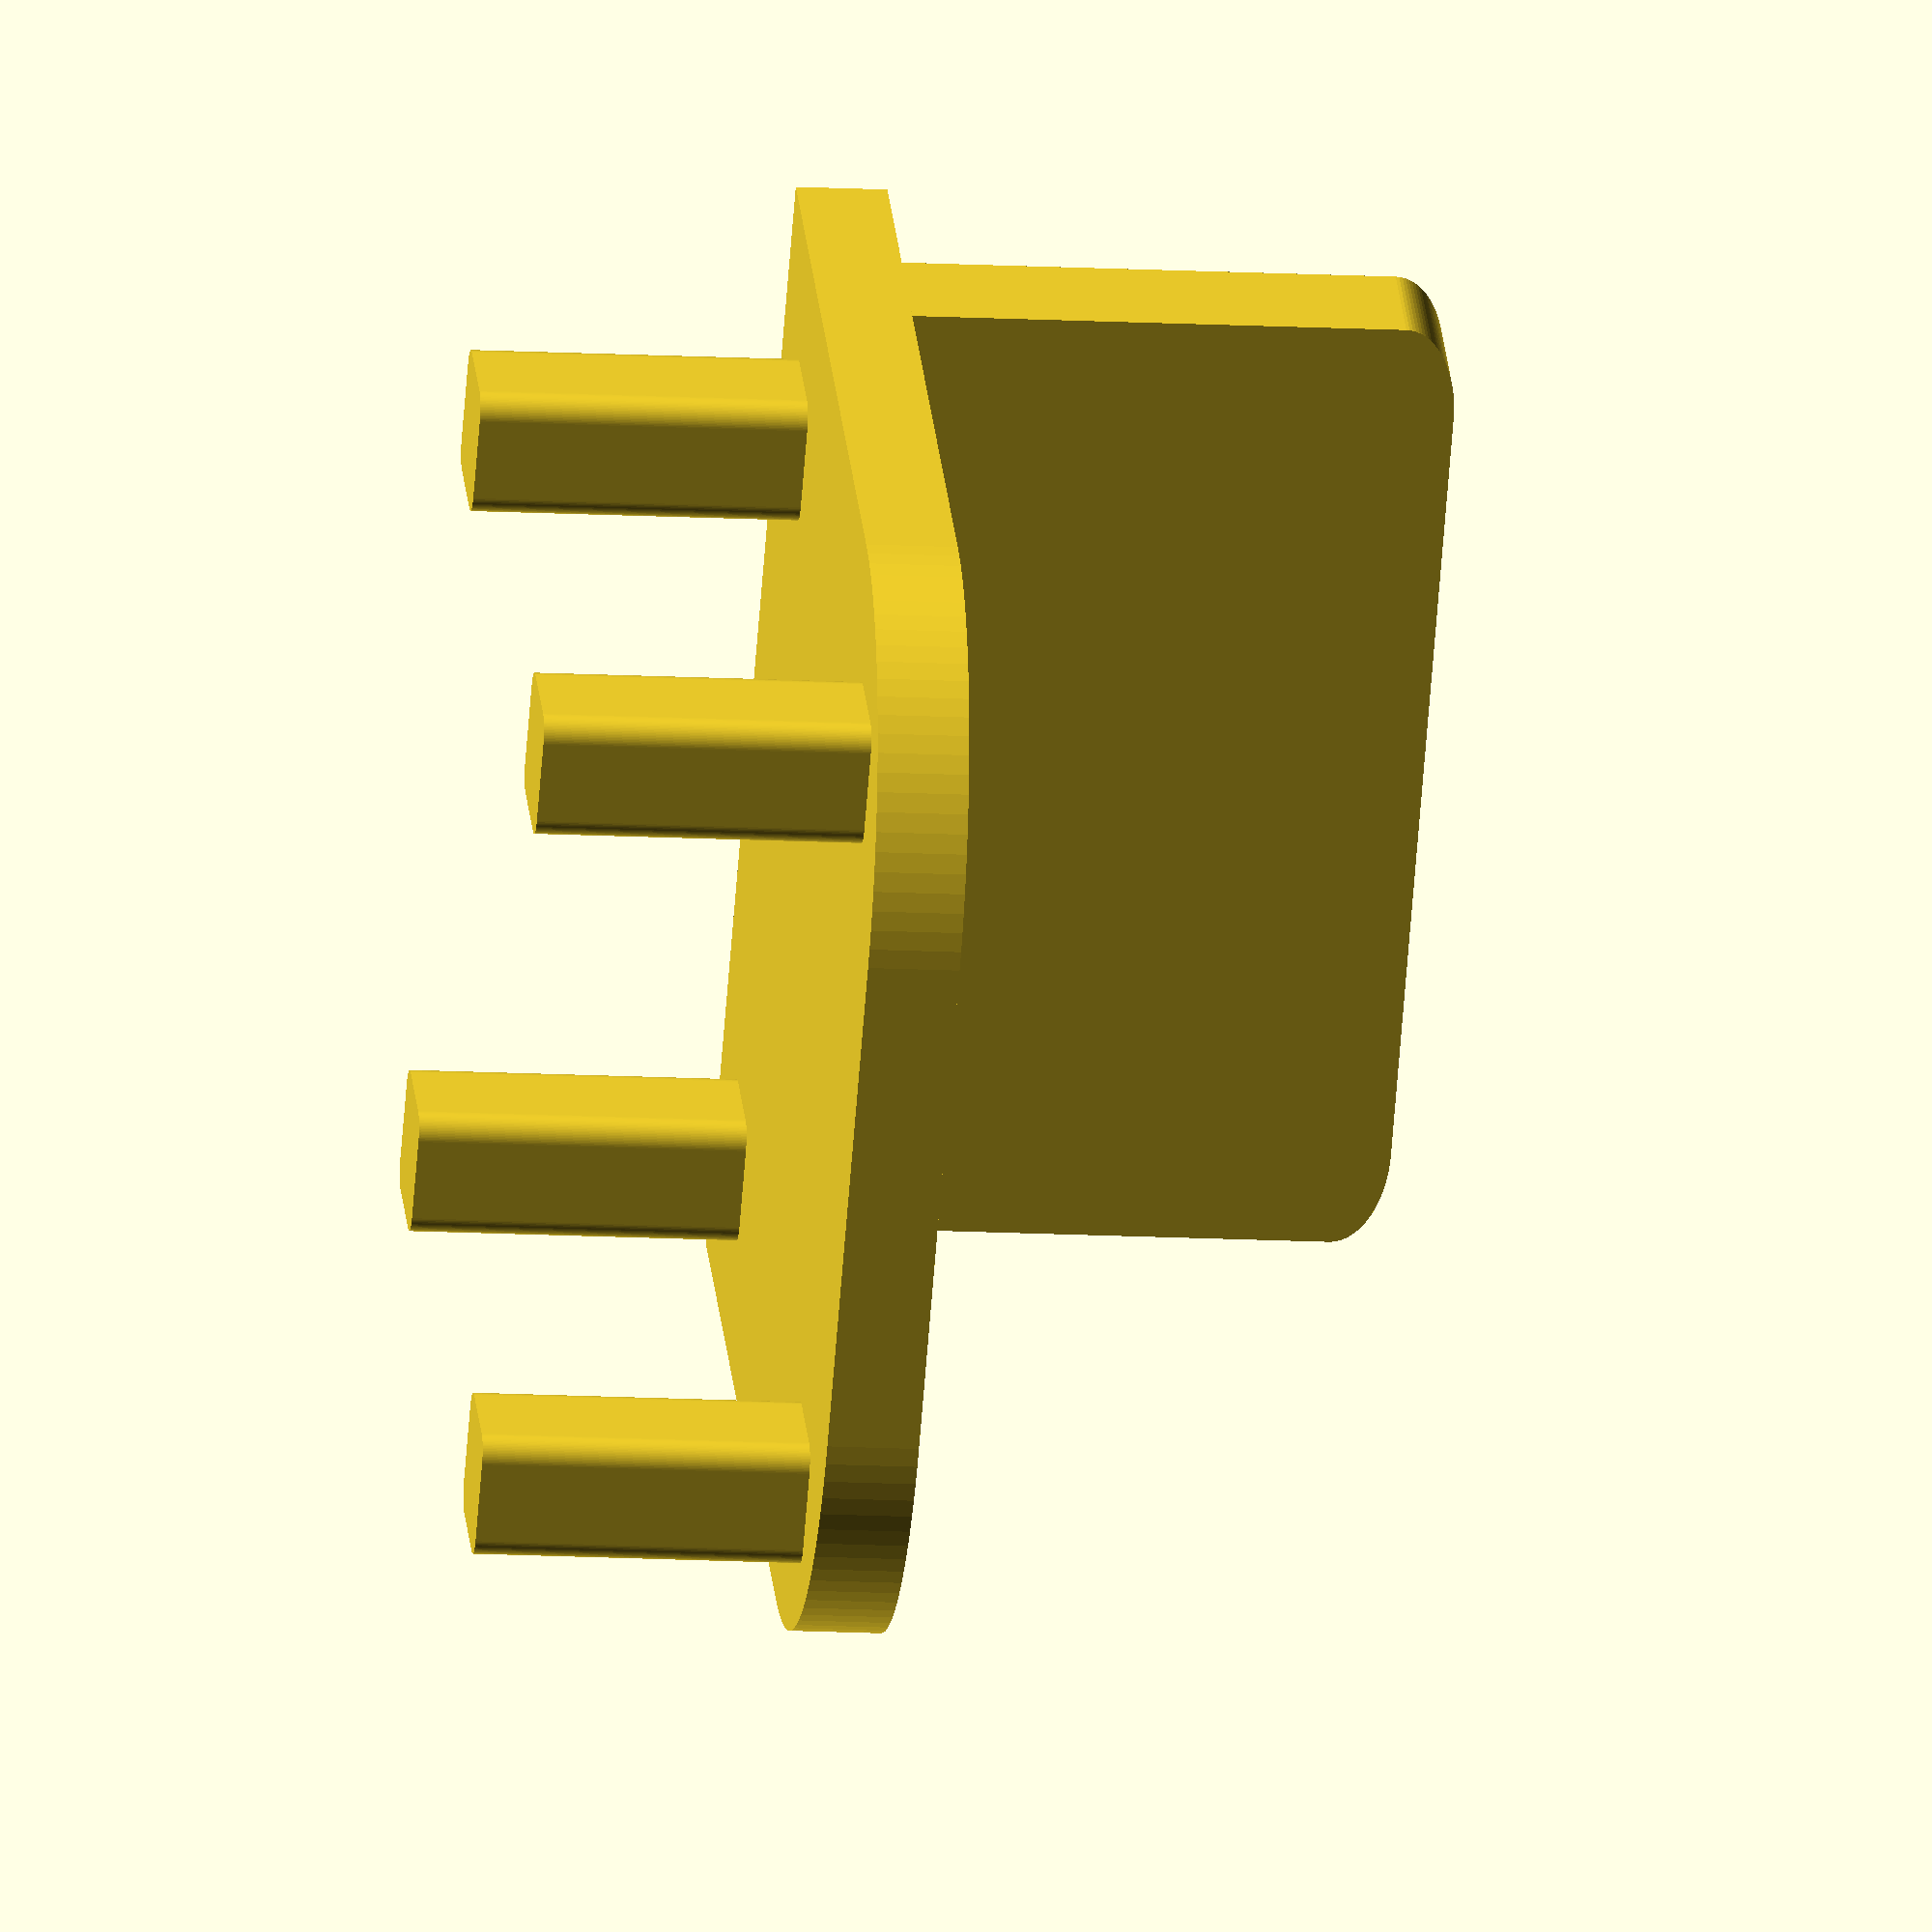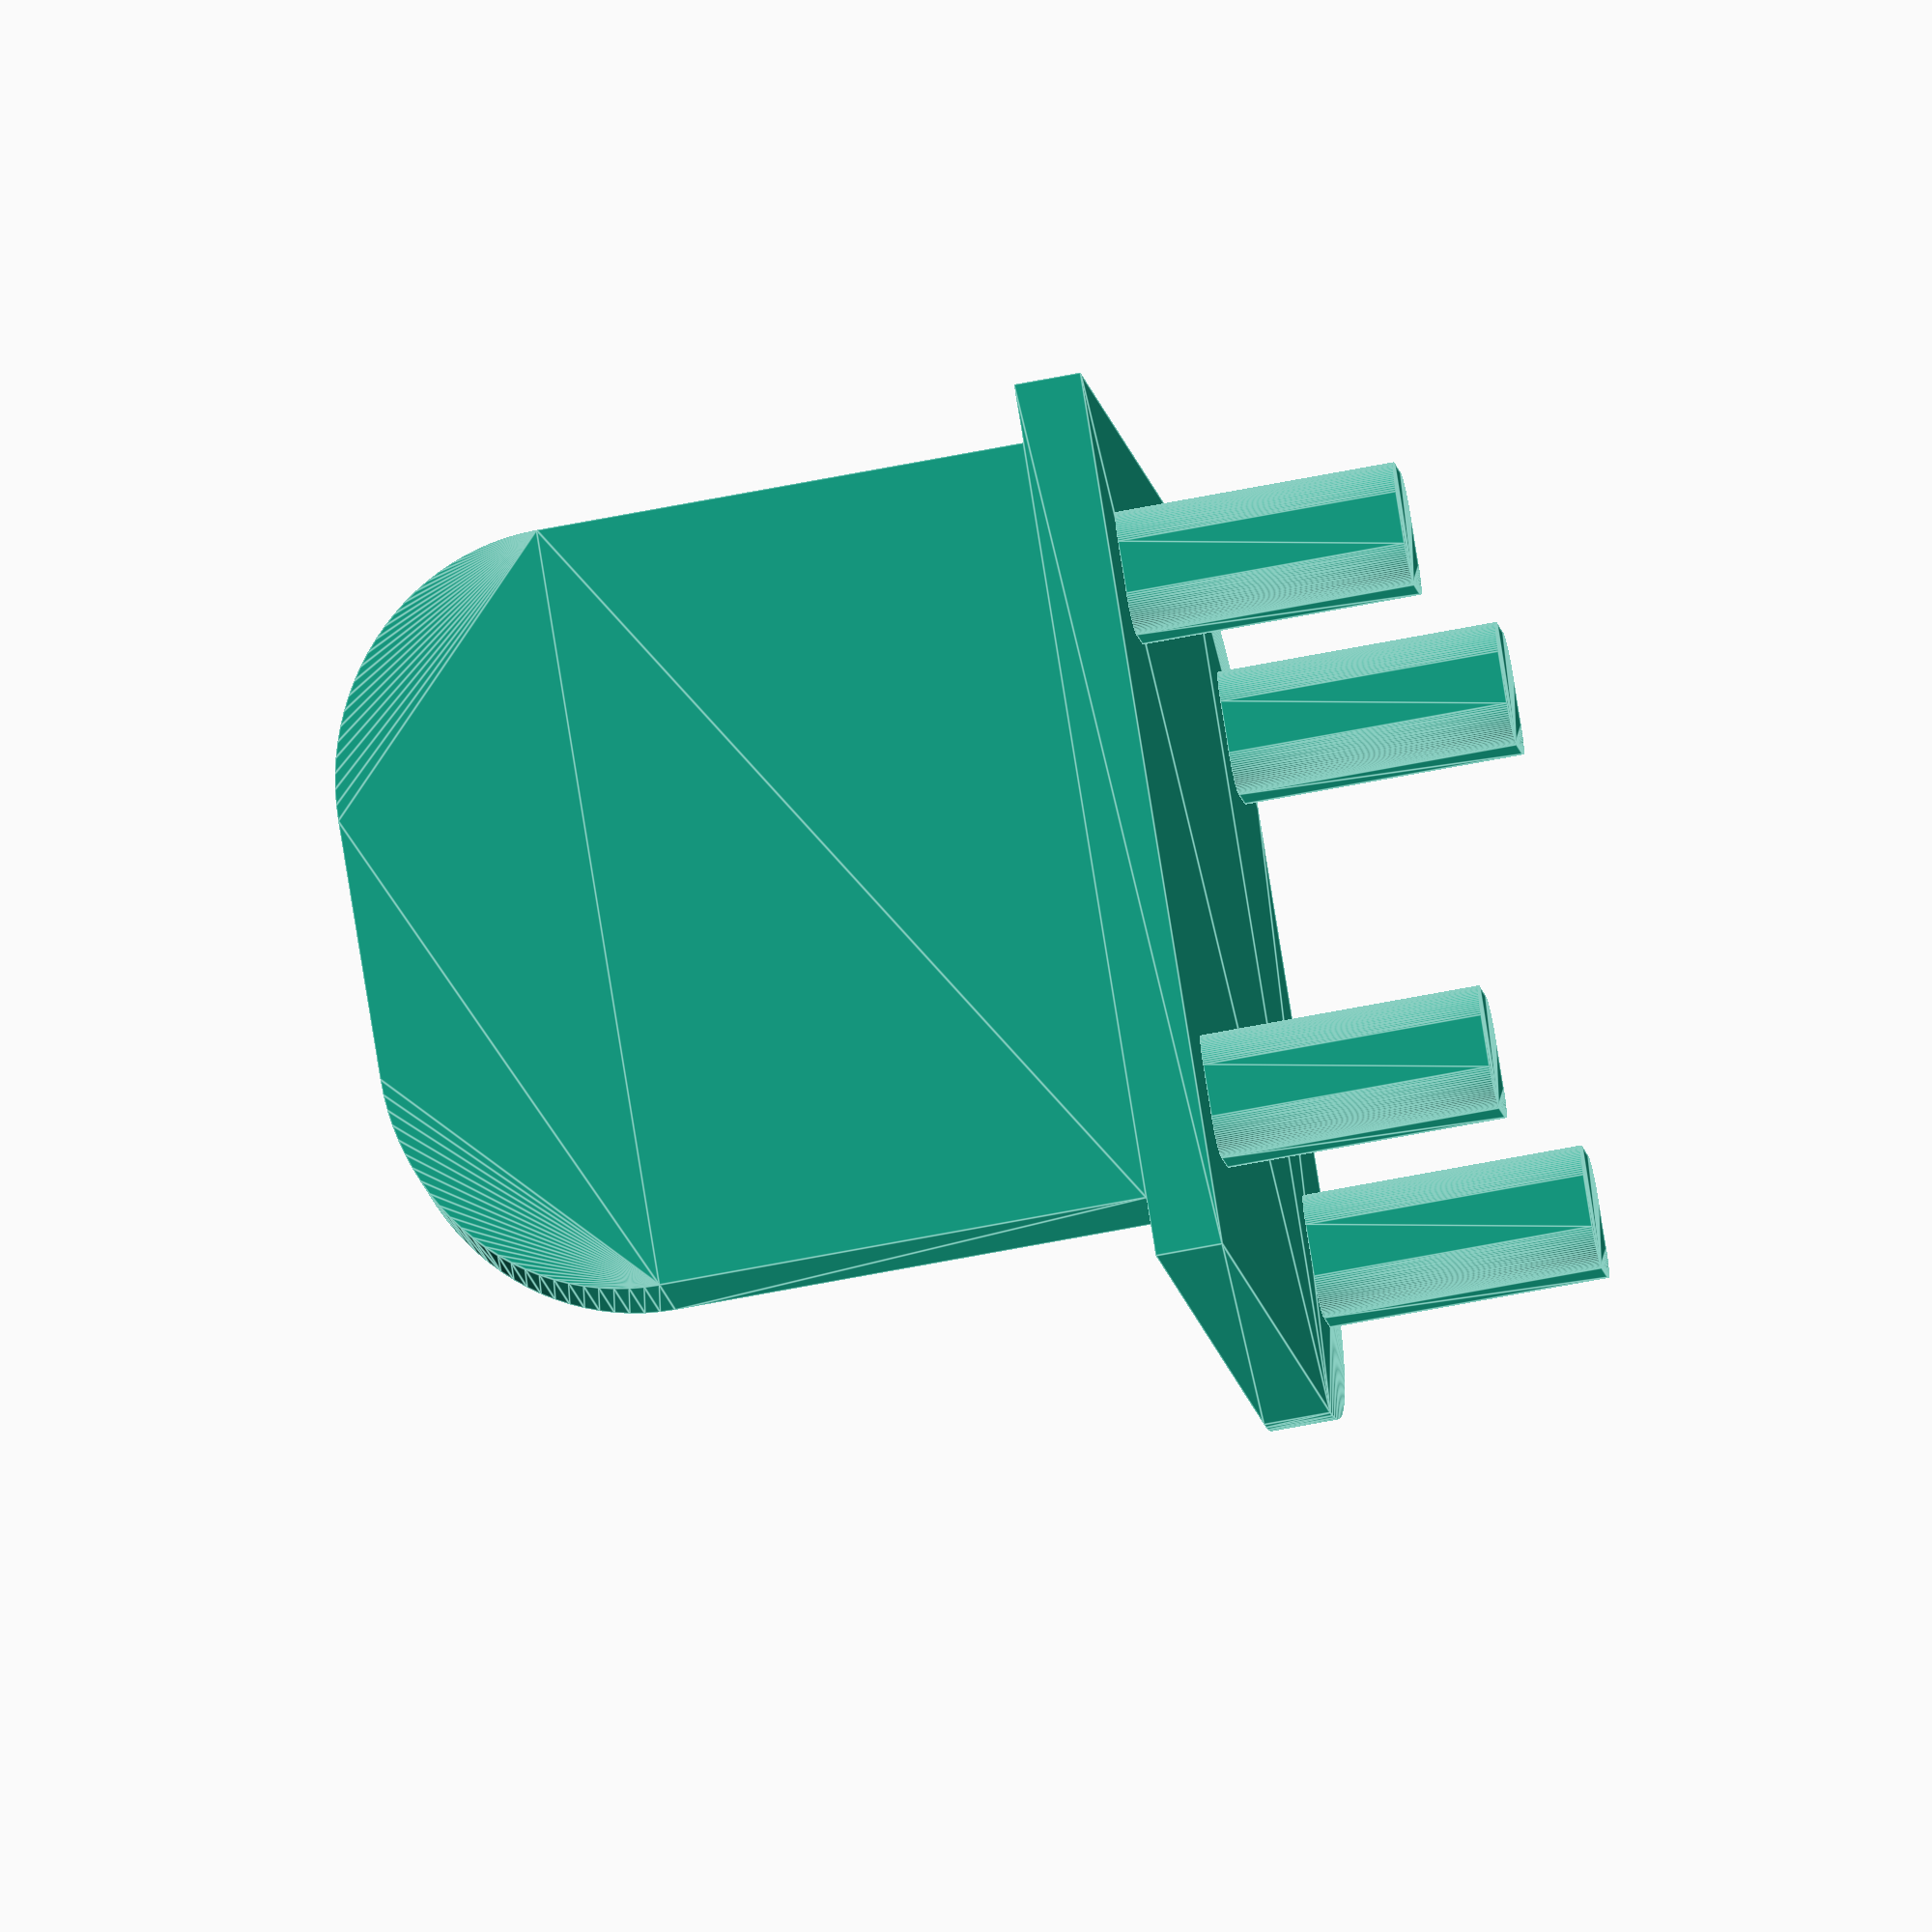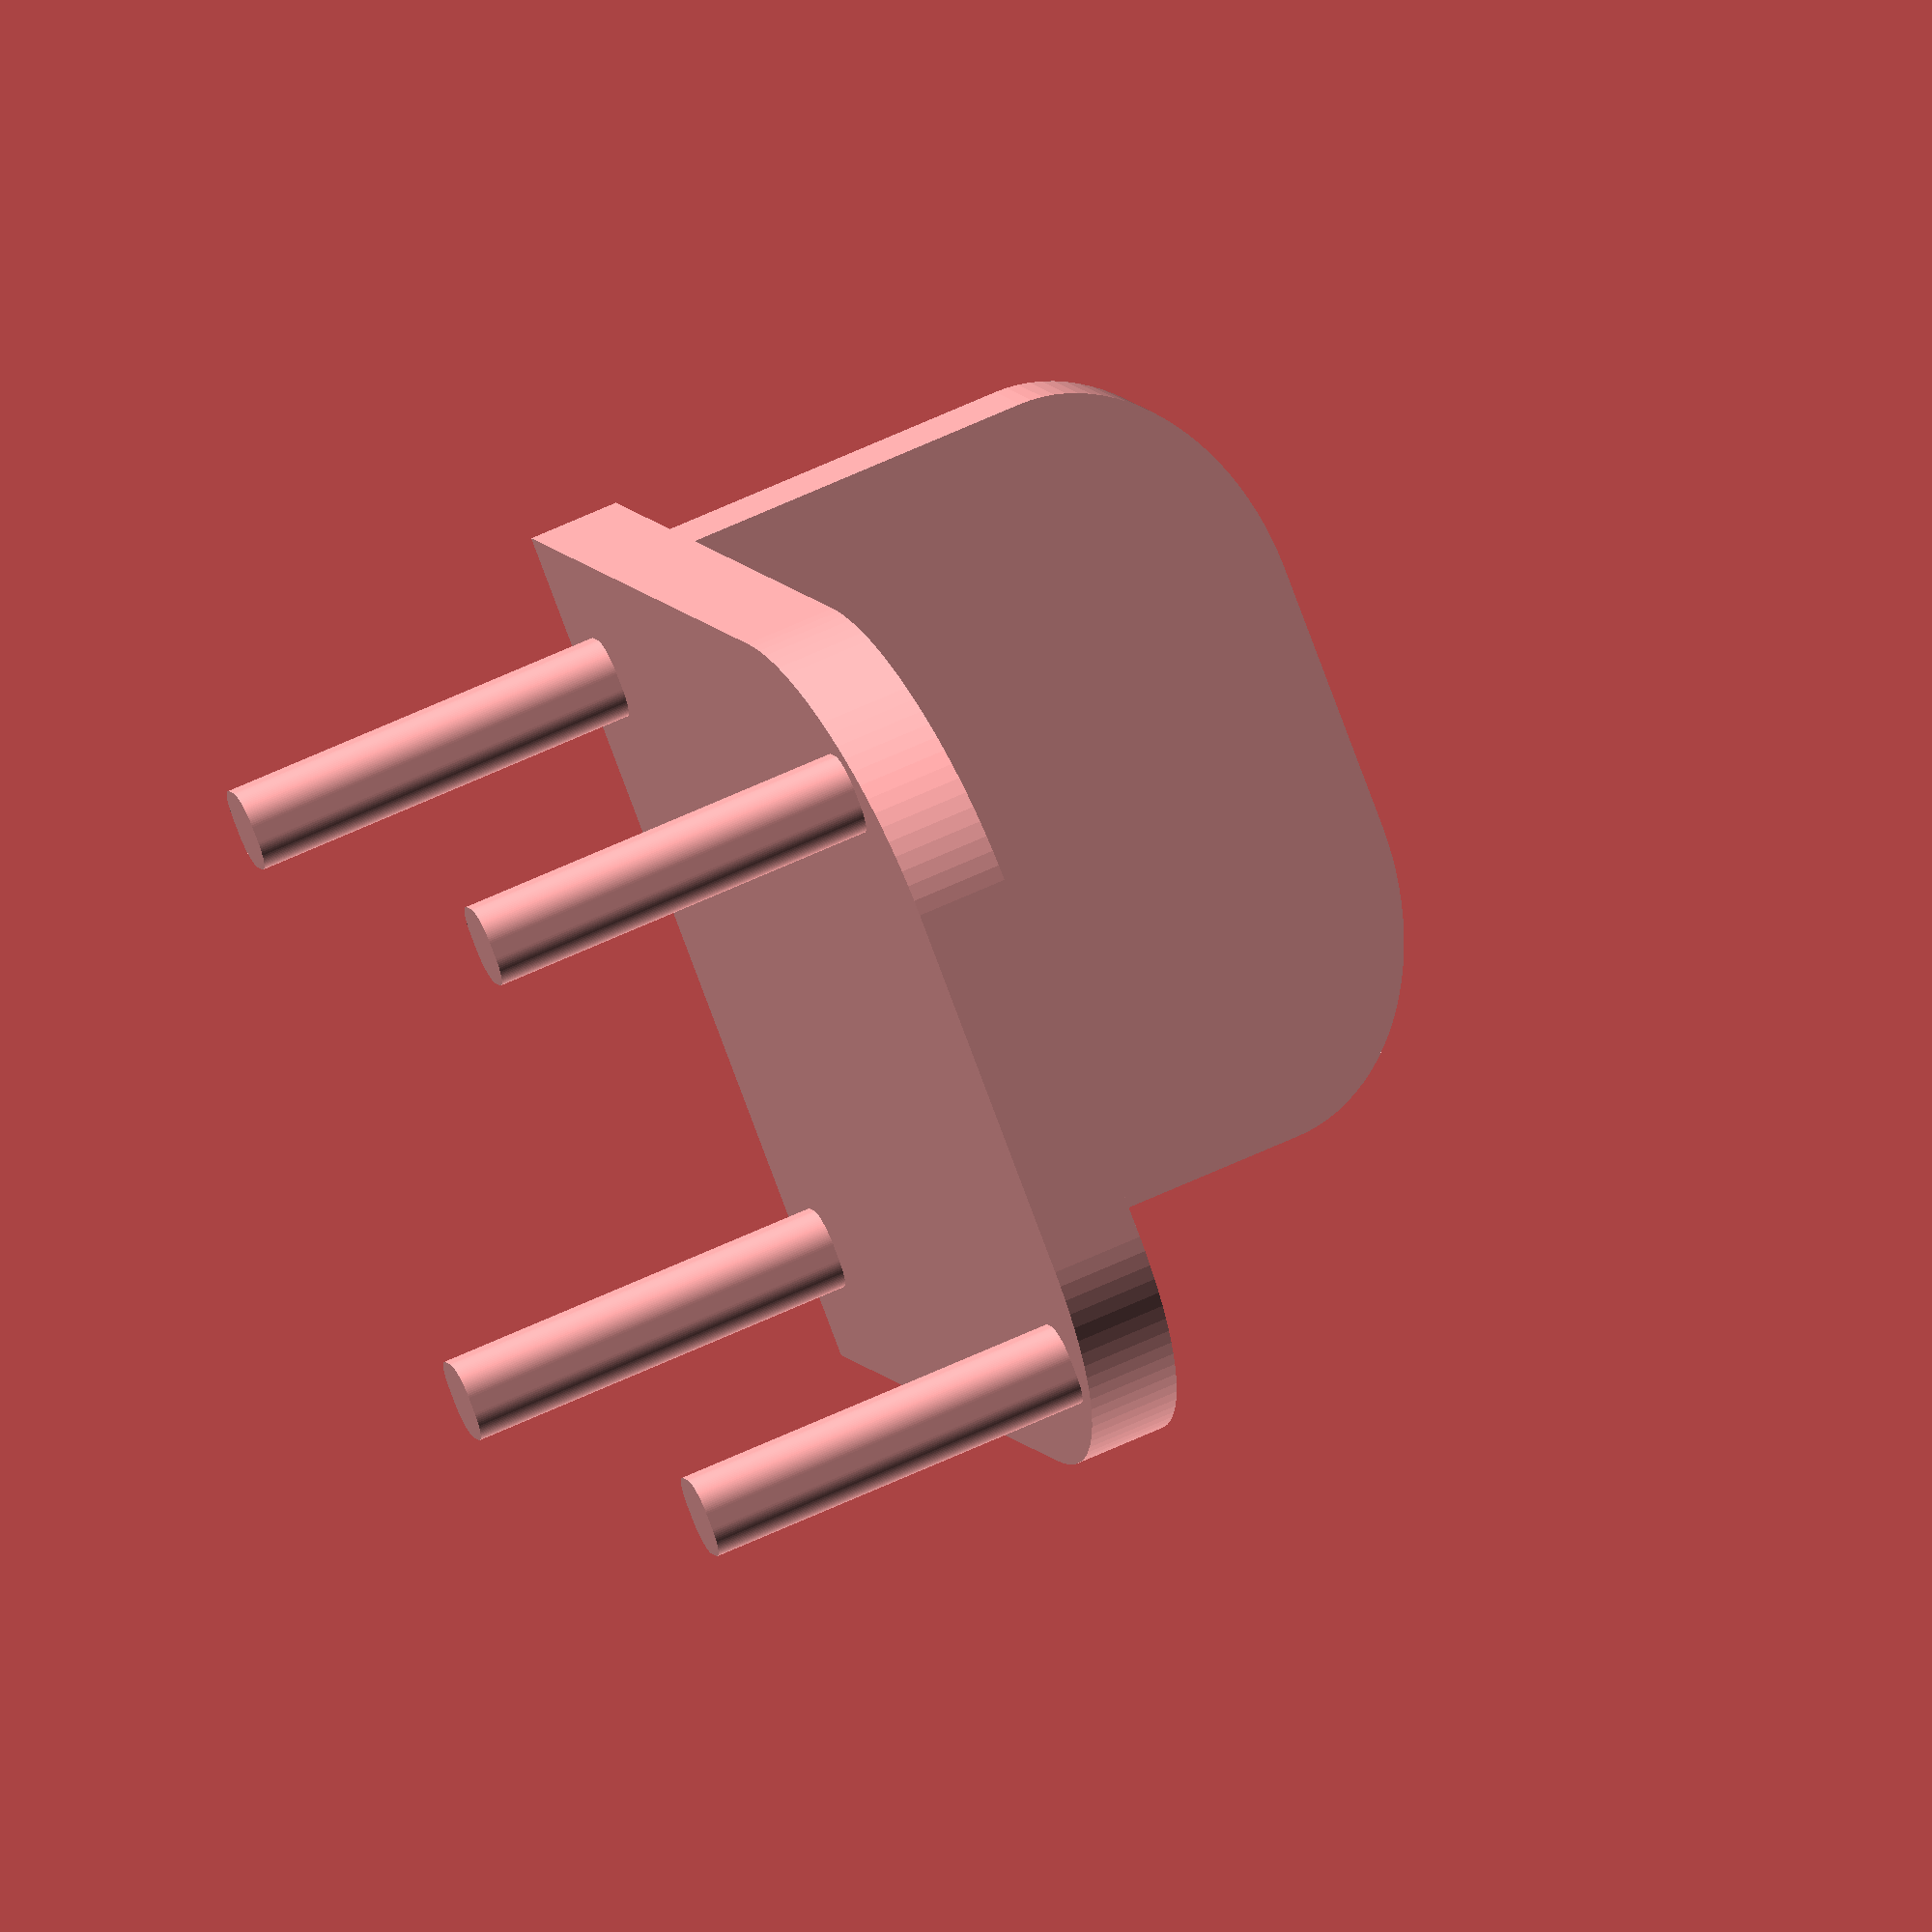
<openscad>
$fn=100;
module chairLeg(height, width, radius) {
    resize([width, width, height]) minkowski() {
        cube([10, 10, 1],center=true);
        cylinder(h=1,r=radius,center=true);
    }
}
module curvePiece(radius) {
    union() {
        minkowski() {
            cube([10, 10, 1],center=true);
            cylinder(h=1,r=radius,center=true);
        }
        translate([0, -radius*0.5, 0]) cube([10+radius*2, 10+radius, 2], center=true);
    }
}
module chair(legHeight, legWidth, legRadius, seatWidthX, seatRatioY, seatHeight, seatRadius, legOffset, backWidth, backHeight, backRatio, backRadius) {
    translate([(seatWidthX/2-legOffset-legWidth/2-seatRadius/2), (seatWidthX*seatRatioY/2-legOffset-legWidth/2-seatRadius/2), -legHeight/2-seatHeight/2]) chairLeg(legHeight, legWidth, legRadius);
    translate([-(seatWidthX/2-legOffset-legWidth/2-seatRadius/2), (seatWidthX*seatRatioY/2-legOffset-legWidth/2-seatRadius/2), -legHeight/2-seatHeight/2]) chairLeg(legHeight, legWidth, legRadius);
    translate([(seatWidthX/2-legOffset-legWidth/2-seatRadius/2), -(seatRatioY*seatWidthX/2-legOffset-legWidth/2-seatRadius/2), -legHeight/2-seatHeight/2]) chairLeg(legHeight, legWidth, legRadius);
    translate([-(seatWidthX/2-legOffset-legWidth/2-seatRadius/2), -(seatWidthX*seatRatioY/2-legOffset-legWidth/2-seatRadius/2), -legHeight/2-seatHeight/2]) chairLeg(legHeight, legWidth, legRadius);
    resize([seatWidthX, seatWidthX*seatRatioY, seatHeight]) curvePiece(seatRadius);
    translate([0, -seatWidthX*seatRatioY/2+backWidth/2, (backHeight+seatHeight)/2]) resize([seatWidthX*backRatio, backWidth, backHeight]) rotate([90, 0, 0]) curvePiece(backRadius);
}
module chairWithArms(legHeight, legWidth, legRadius, seatWidthX, seatRatioY, seatHeight, seatRadius, legOffset, backWidth, backHeight, backRatio, backRadius, armWidth, armRatio, armHeightRatio) {
    chair(legHeight, legWidth, legRadius, seatWidthX, seatRatioY, seatHeight, seatRadius, legOffset, backWidth, backHeight, backRatio, backRadius);
    armLength = (seatWidthX*seatRatioY-backWidth)*armRatio;
    translate([(seatWidthX*backRatio-armWidth)/2, (-seatWidthX*seatRatioY+armLength+backWidth)/2, backHeight*armHeightRatio+seatHeight/2]) cube([armWidth, armLength, armWidth], center=true);
    translate([(seatWidthX*backRatio-armWidth)/2, (-seatWidthX*seatRatioY/2+armLength+backWidth/2-armWidth/2), (backHeight*armHeightRatio-armWidth/2+seatHeight)/2]) cube([armWidth, armWidth, backHeight*armHeightRatio-armWidth/2], center=true);
    translate([-(seatWidthX*backRatio-armWidth)/2, (-seatWidthX*seatRatioY+armLength+backWidth)/2, backHeight*armHeightRatio+seatHeight/2]) cube([armWidth, armLength, armWidth], center=true);
    translate([-(seatWidthX*backRatio-armWidth)/2, (-seatWidthX*seatRatioY/2+armLength+backWidth/2-armWidth/2), (backHeight*armHeightRatio-armWidth/2+seatHeight)/2]) cube([armWidth, armWidth, backHeight*armHeightRatio-armWidth/2], center=true);

    
}
//chairWithArms(rands(10,30,1)[0], rands(2.5,6,1)[0], rands(0,20,1)[0], rands(25,60,1)[0], rands(0.5,1.5,1)[0], rands(2,10,1)[0], rands(0,10,1)[0], rands(1,3,1)[0], rands(2,10,1)[0], rands(20,40,1)[0], rands(0.8,1,1)[0], rands(0,10,1)[0], rands(2,8,1)[0], rands(0.5,0.9,1)[0], rands(0.3,0.6,1)[0]);
chair(rands(10,30,1)[0], rands(2.5,6,1)[0], rands(0,20,1)[0], rands(25,60,1)[0], rands(0.5,1.5,1)[0], rands(2,10,1)[0], rands(0,10,1)[0], rands(1,3,1)[0], rands(2,10,1)[0], rands(20,40,1)[0], rands(0.8,1,1)[0], rands(0,10,1)[0]);
//chair(20, 2.5, 2, 30,1, 3, 3, 0.5, 3, 30, 0.9, 2);
</openscad>
<views>
elev=194.1 azim=49.3 roll=276.7 proj=o view=solid
elev=245.0 azim=144.2 roll=78.8 proj=o view=edges
elev=114.9 azim=145.7 roll=294.9 proj=o view=solid
</views>
